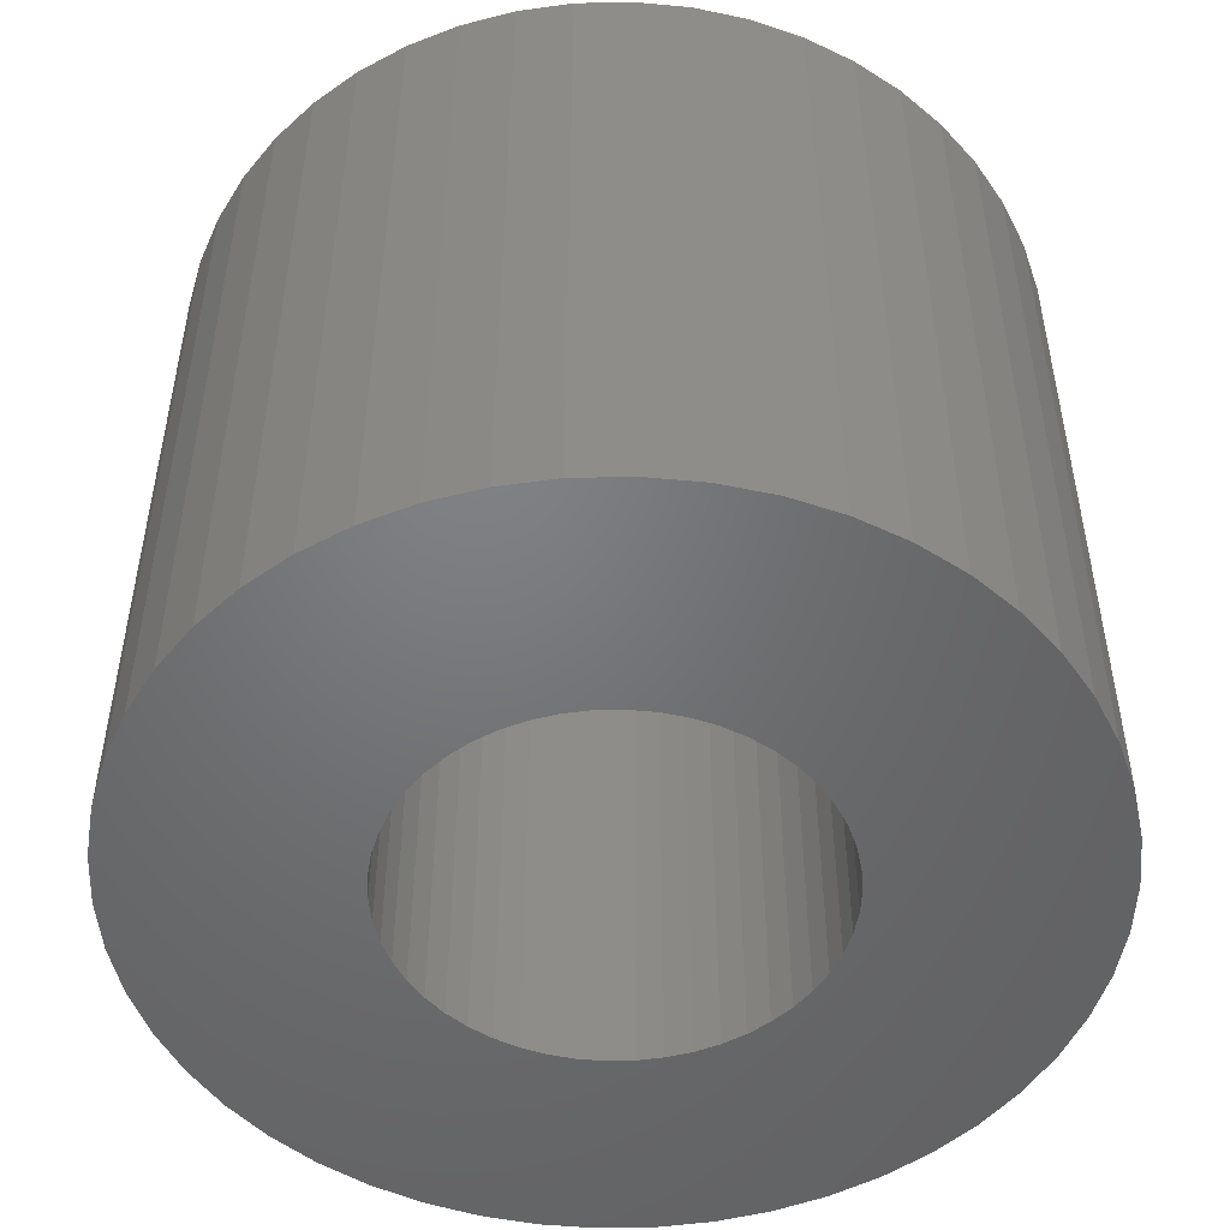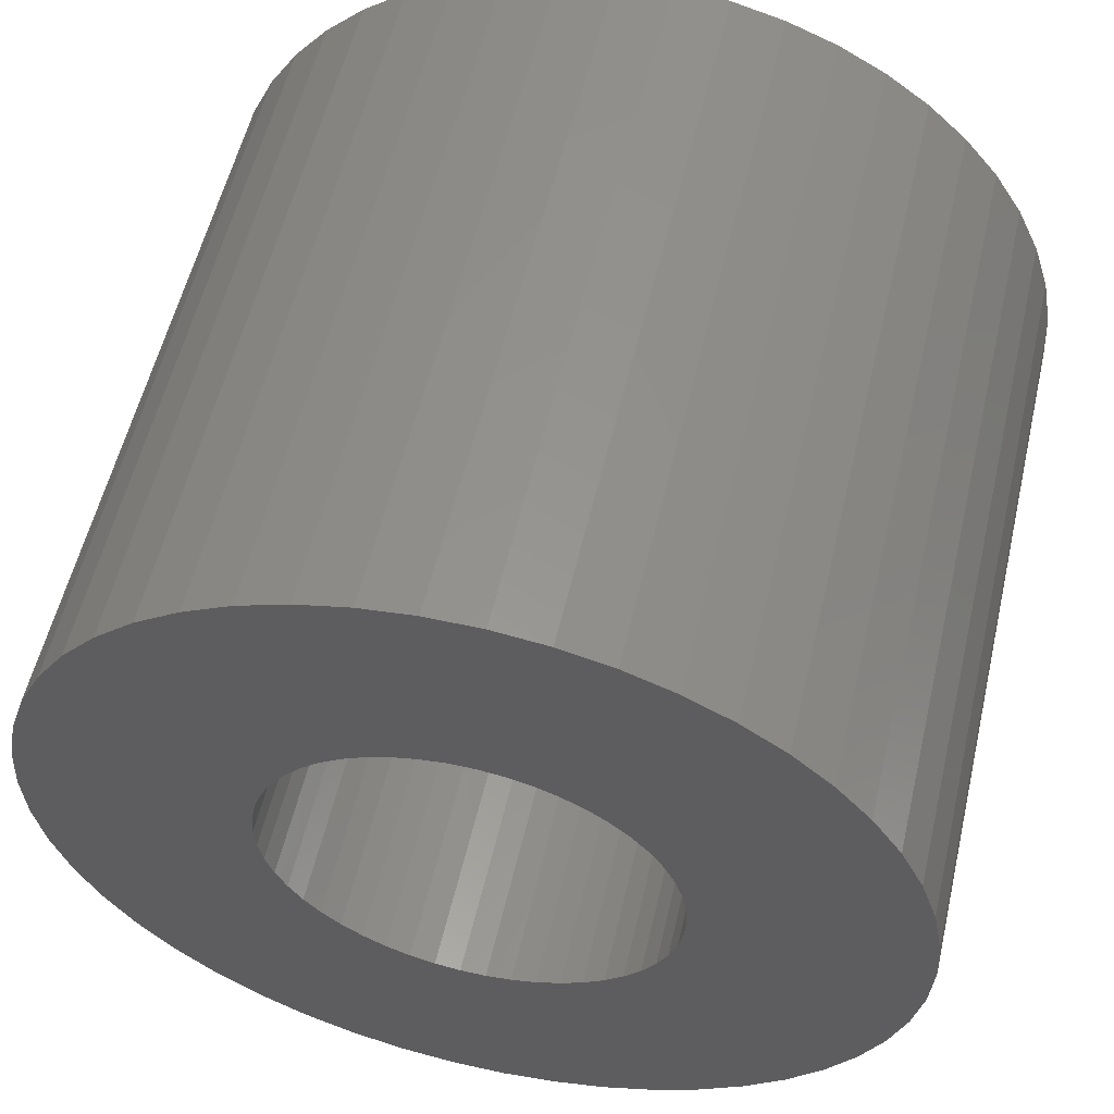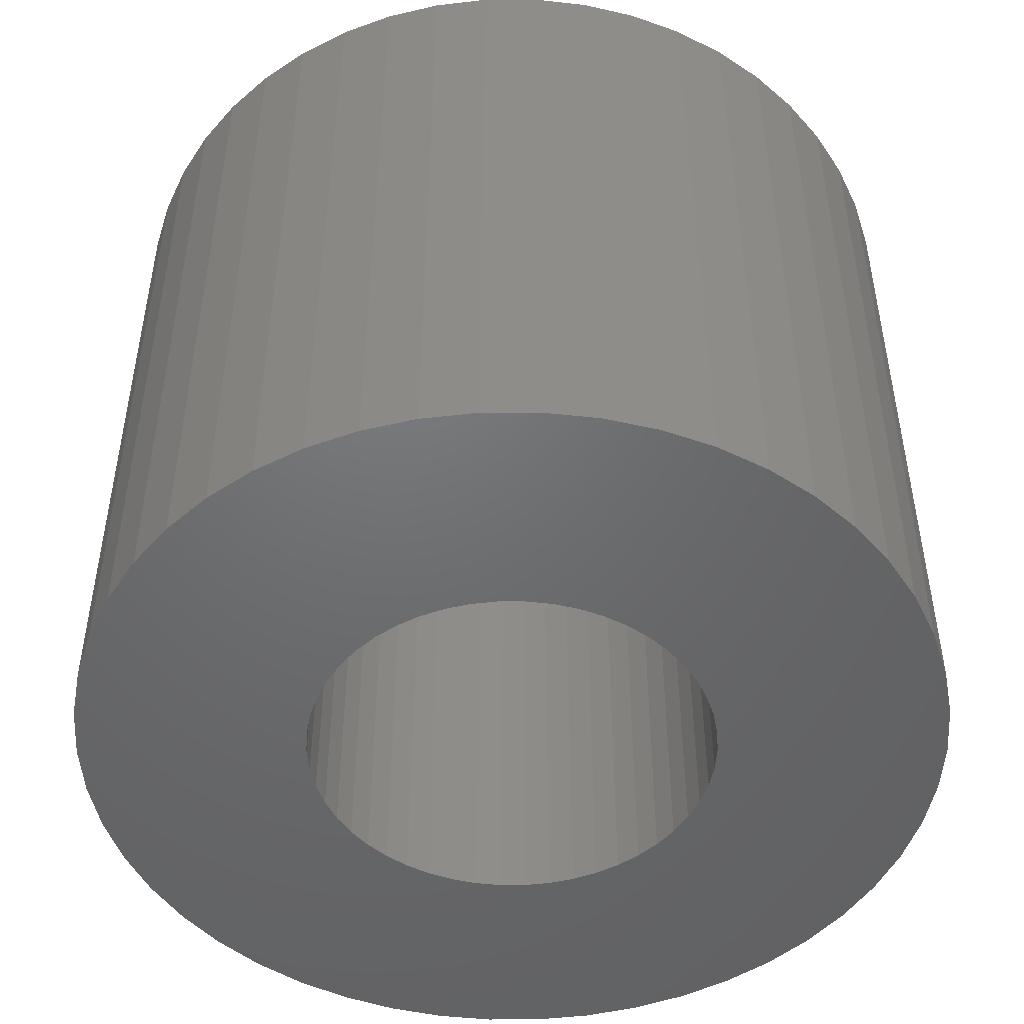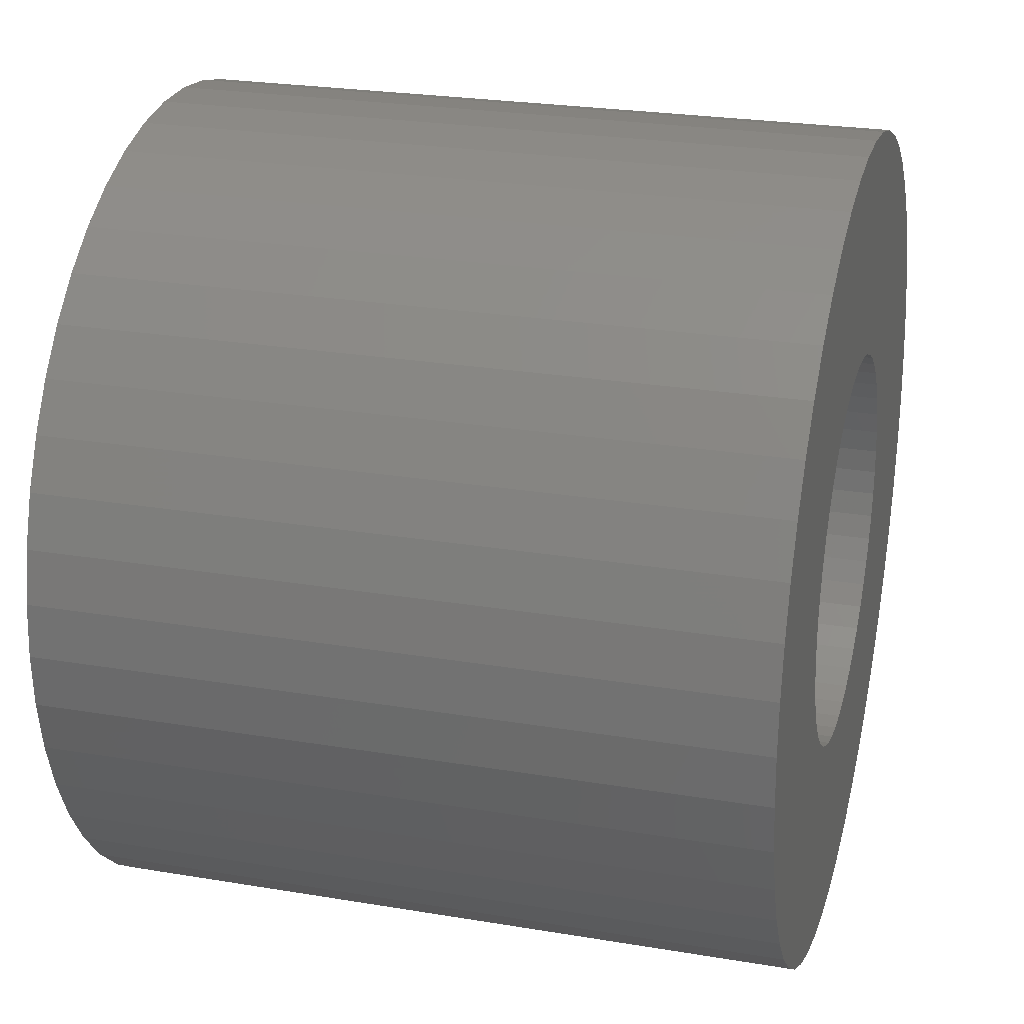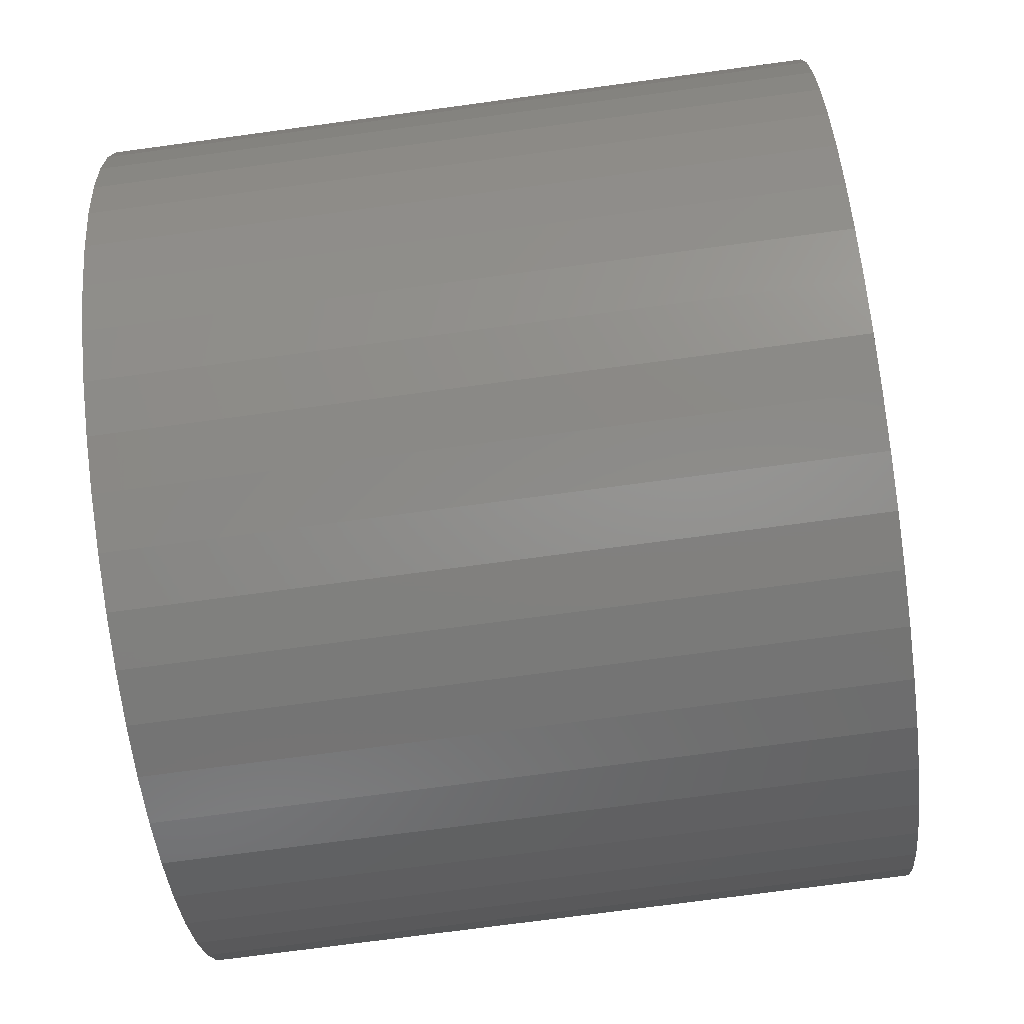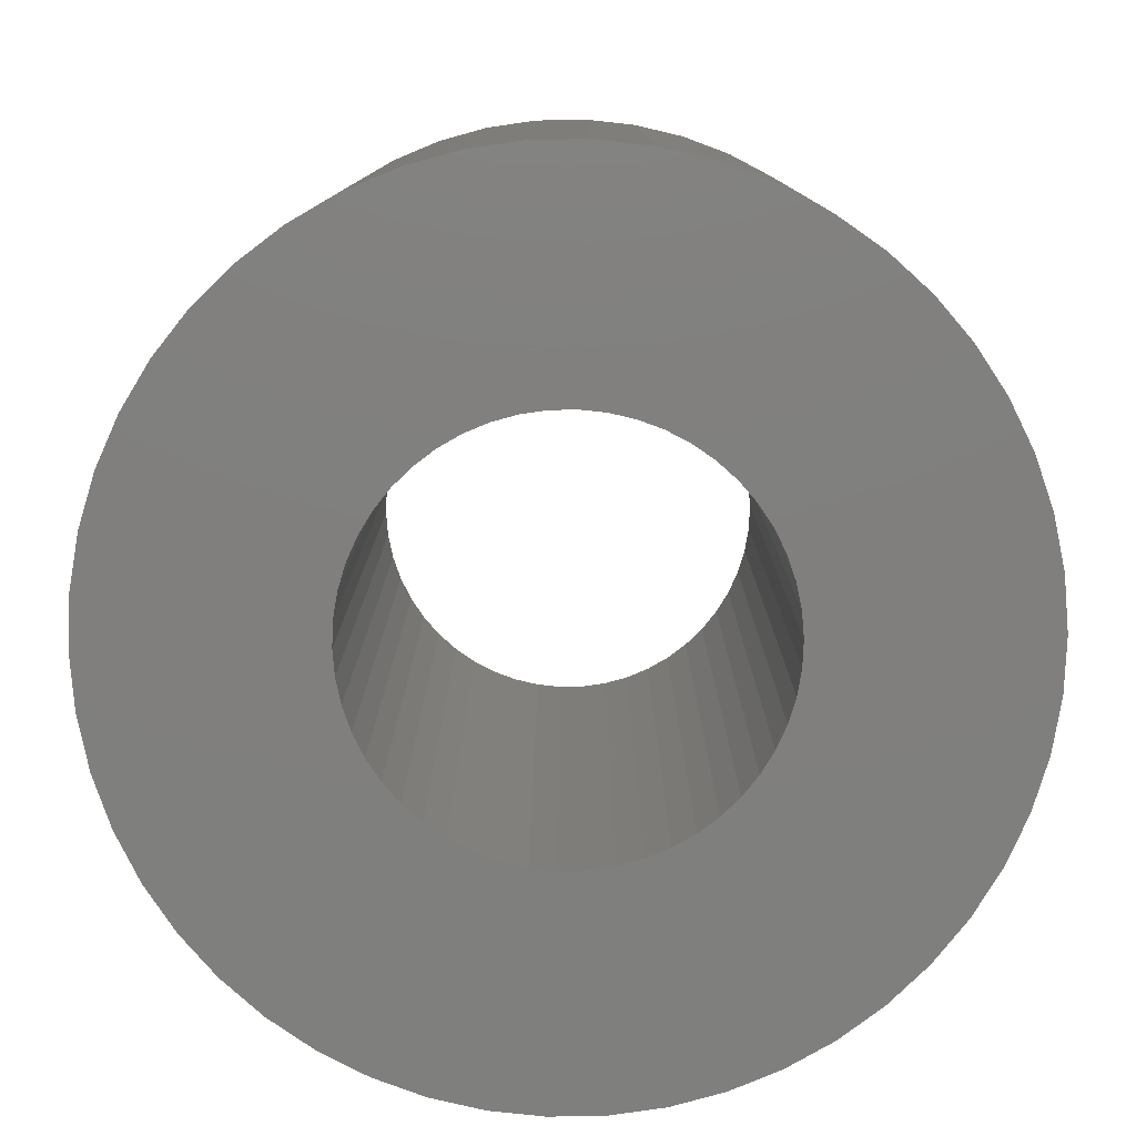
<metadata>
{"format":"stl","ext":"stl","renderer":"f3d","projection":"perspective","resolution":1024,"background":"white","views":[{"elev":-50.2,"azim":-49.0,"up":"+Z"},{"elev":56.2,"azim":-166.9,"up":"+Y"},{"elev":-48.8,"azim":93.8,"up":"+Z"},{"elev":25.3,"azim":-74.9,"up":"+Y"},{"elev":-73.3,"azim":97.7,"up":"+Y"},{"elev":-79.5,"azim":8.3,"up":"+Z"}]}
</metadata>
<code>
# stl→obj: 200 verts, 400 faces
v 9 0 7.5
v 8.929 1.128 -7.5
v 8.929 1.128 7.5
v 9 0 -7.5
v -9 0 -7.5
v -8.929 1.128 7.5
v -8.929 1.128 -7.5
v -9 0 7.5
v 0.5651 8.982 -7.5
v -0.5651 8.982 7.5
v 0.5651 8.982 7.5
v -0.5651 8.982 -7.5
v -0.5651 -8.982 -7.5
v 0.5651 -8.982 7.5
v -0.5651 -8.982 7.5
v 0.5651 -8.982 -7.5
v 6.561 6.161 -7.5
v 5.737 6.935 7.5
v 6.561 6.161 7.5
v 5.737 6.935 -7.5
v -5.737 6.935 -7.5
v -6.561 6.161 7.5
v -5.737 6.935 7.5
v -6.561 6.161 -7.5
v -2.781 8.56 -7.5
v -3.832 8.143 7.5
v -2.781 8.56 7.5
v -3.832 8.143 -7.5
v 8.368 -3.313 7.5
v 8.717 -2.238 -7.5
v 8.717 -2.238 7.5
v 8.368 -3.313 -7.5
v 8.368 3.313 7.5
v 7.887 4.336 -7.5
v 7.887 4.336 7.5
v 8.368 3.313 -7.5
v 8.717 2.238 -7.5
v 8.717 2.238 7.5
v 7.281 5.29 -7.5
v 7.281 5.29 7.5
v 3.832 8.143 -7.5
v 2.781 8.56 7.5
v 3.832 8.143 7.5
v 2.781 8.56 -7.5
v 1.686 8.841 7.5
v 1.686 8.841 -7.5
v 4.822 7.599 -7.5
v 4.822 7.599 7.5
v -8.368 3.313 -7.5
v -7.887 4.336 7.5
v -7.887 4.336 -7.5
v -8.368 3.313 7.5
v -8.717 2.238 -7.5
v -8.717 2.238 7.5
v -1.686 8.841 -7.5
v -1.686 8.841 7.5
v 1.686 -8.841 7.5
v 1.686 -8.841 -7.5
v -7.281 5.29 7.5
v -7.281 5.29 -7.5
v 4.25 0 7.5
v 4.216 0.5327 7.5
v 8.929 -1.128 7.5
v 4.116 1.057 7.5
v 4.216 -0.5327 7.5
v 3.952 1.565 7.5
v 3.724 2.047 7.5
v 4.116 -1.057 7.5
v 3.438 2.498 7.5
v 3.098 2.909 7.5
v 3.952 -1.565 7.5
v 2.709 3.275 7.5
v 7.887 -4.336 7.5
v 3.724 -2.047 7.5
v 2.277 3.588 7.5
v 1.81 3.846 7.5
v 1.313 4.042 7.5
v 0.7964 4.175 7.5
v 0.2669 4.242 7.5
v -0.2669 4.242 7.5
v -0.7964 4.175 7.5
v -1.313 4.042 7.5
v -1.81 3.846 7.5
v -2.277 3.588 7.5
v -4.822 7.599 7.5
v -2.709 3.275 7.5
v -3.098 2.909 7.5
v -3.438 2.498 7.5
v -3.724 2.047 7.5
v 7.281 -5.29 7.5
v 3.438 -2.498 7.5
v 6.561 -6.161 7.5
v 3.098 -2.909 7.5
v 5.737 -6.935 7.5
v 2.709 -3.275 7.5
v 4.822 -7.599 7.5
v 2.277 -3.588 7.5
v 3.832 -8.143 7.5
v 1.81 -3.846 7.5
v 2.781 -8.56 7.5
v 1.313 -4.042 7.5
v 0.7964 -4.175 7.5
v 0.2669 -4.242 7.5
v -0.2669 -4.242 7.5
v -0.7964 -4.175 7.5
v -1.686 -8.841 7.5
v -1.313 -4.042 7.5
v -2.781 -8.56 7.5
v -1.81 -3.846 7.5
v -3.832 -8.143 7.5
v -2.277 -3.588 7.5
v -4.822 -7.599 7.5
v -2.709 -3.275 7.5
v -5.737 -6.935 7.5
v -3.098 -2.909 7.5
v -6.561 -6.161 7.5
v -3.438 -2.498 7.5
v -7.281 -5.29 7.5
v -3.724 -2.047 7.5
v -7.887 -4.336 7.5
v -3.952 -1.565 7.5
v -8.368 -3.313 7.5
v -4.116 -1.057 7.5
v -8.717 -2.238 7.5
v -4.216 -0.5327 7.5
v -8.929 -1.128 7.5
v -4.25 0 7.5
v -3.952 1.565 7.5
v -4.116 1.057 7.5
v -4.216 0.5327 7.5
v -4.822 7.599 -7.5
v 7.281 -5.29 -7.5
v 6.561 -6.161 -7.5
v 7.887 -4.336 -7.5
v 8.929 -1.128 -7.5
v 4.25 0 -7.5
v 4.216 -0.5327 -7.5
v 4.116 -1.057 -7.5
v 4.216 0.5327 -7.5
v 3.952 -1.565 -7.5
v 3.724 -2.047 -7.5
v 4.116 1.057 -7.5
v 3.438 -2.498 -7.5
v 3.098 -2.909 -7.5
v 5.737 -6.935 -7.5
v 3.952 1.565 -7.5
v 2.709 -3.275 -7.5
v 4.822 -7.599 -7.5
v 3.724 2.047 -7.5
v 2.277 -3.588 -7.5
v 3.832 -8.143 -7.5
v 1.81 -3.846 -7.5
v 2.781 -8.56 -7.5
v 1.313 -4.042 -7.5
v 0.7964 -4.175 -7.5
v 0.2669 -4.242 -7.5
v -0.2669 -4.242 -7.5
v -0.7964 -4.175 -7.5
v -1.686 -8.841 -7.5
v -1.313 -4.042 -7.5
v -2.781 -8.56 -7.5
v -1.81 -3.846 -7.5
v -3.832 -8.143 -7.5
v -2.277 -3.588 -7.5
v -4.822 -7.599 -7.5
v -2.709 -3.275 -7.5
v -5.737 -6.935 -7.5
v -3.098 -2.909 -7.5
v -6.561 -6.161 -7.5
v -3.438 -2.498 -7.5
v -7.281 -5.29 -7.5
v -3.724 -2.047 -7.5
v -7.887 -4.336 -7.5
v 3.438 2.498 -7.5
v 3.098 2.909 -7.5
v 2.709 3.275 -7.5
v 2.277 3.588 -7.5
v 1.81 3.846 -7.5
v 1.313 4.042 -7.5
v 0.7964 4.175 -7.5
v 0.2669 4.242 -7.5
v -0.2669 4.242 -7.5
v -0.7964 4.175 -7.5
v -1.313 4.042 -7.5
v -1.81 3.846 -7.5
v -2.277 3.588 -7.5
v -2.709 3.275 -7.5
v -3.098 2.909 -7.5
v -3.438 2.498 -7.5
v -3.724 2.047 -7.5
v -3.952 1.565 -7.5
v -4.116 1.057 -7.5
v -4.216 0.5327 -7.5
v -4.25 0 -7.5
v -3.952 -1.565 -7.5
v -8.368 -3.313 -7.5
v -4.116 -1.057 -7.5
v -8.717 -2.238 -7.5
v -4.216 -0.5327 -7.5
v -8.929 -1.128 -7.5
f 1 2 3
f 2 1 4
f 5 6 7
f 6 5 8
f 9 10 11
f 10 9 12
f 13 14 15
f 14 13 16
f 17 18 19
f 18 17 20
f 21 22 23
f 22 21 24
f 25 26 27
f 26 25 28
f 29 30 31
f 30 29 32
f 33 34 35
f 34 33 36
f 3 37 38
f 37 3 2
f 35 39 40
f 39 35 34
f 41 42 43
f 42 41 44
f 44 45 42
f 45 44 46
f 47 43 48
f 43 47 41
f 49 50 51
f 50 49 52
f 53 52 49
f 52 53 54
f 55 27 56
f 27 55 25
f 16 57 14
f 57 16 58
f 38 36 33
f 36 38 37
f 40 17 19
f 17 40 39
f 46 11 45
f 11 46 9
f 20 48 18
f 48 20 47
f 51 59 60
f 59 51 50
f 60 22 24
f 22 60 59
f 7 54 53
f 54 7 6
f 61 1 3
f 62 3 38
f 1 61 63
f 64 38 33
f 65 63 61
f 66 33 35
f 63 65 31
f 67 35 40
f 68 31 65
f 69 40 19
f 31 68 29
f 70 19 18
f 71 29 68
f 72 18 48
f 29 71 73
f 74 73 71
f 3 62 61
f 38 64 62
f 33 66 64
f 75 48 43
f 35 67 66
f 40 69 67
f 19 70 69
f 76 43 42
f 18 72 70
f 48 75 72
f 43 76 75
f 77 42 45
f 42 77 76
f 45 78 77
f 11 78 45
f 11 79 78
f 11 80 79
f 10 80 11
f 10 81 80
f 56 81 10
f 81 56 82
f 27 82 56
f 82 27 83
f 26 83 27
f 83 26 84
f 85 84 26
f 84 85 86
f 23 86 85
f 86 23 87
f 22 87 23
f 87 22 88
f 59 88 22
f 88 59 89
f 50 89 59
f 73 74 90
f 91 90 74
f 90 91 92
f 93 92 91
f 92 93 94
f 95 94 93
f 94 95 96
f 97 96 95
f 96 97 98
f 99 98 97
f 98 99 100
f 101 100 99
f 100 101 57
f 102 57 101
f 102 14 57
f 103 14 102
f 104 14 103
f 104 15 14
f 105 15 104
f 106 105 107
f 105 106 15
f 108 107 109
f 110 109 111
f 112 111 113
f 107 108 106
f 114 113 115
f 116 115 117
f 118 117 119
f 109 110 108
f 120 119 121
f 122 121 123
f 124 123 125
f 126 125 127
f 89 50 128
f 111 112 110
f 52 128 50
f 113 114 112
f 128 52 129
f 115 116 114
f 54 129 52
f 117 118 116
f 129 54 130
f 119 120 118
f 6 130 54
f 121 122 120
f 130 6 127
f 123 124 122
f 8 127 6
f 125 126 124
f 127 8 126
f 28 85 26
f 85 28 131
f 131 23 85
f 23 131 21
f 12 56 10
f 56 12 55
f 92 132 90
f 132 92 133
f 73 32 29
f 32 73 134
f 31 135 63
f 135 31 30
f 136 4 135
f 137 135 30
f 4 136 2
f 138 30 32
f 139 2 136
f 140 32 134
f 2 139 37
f 141 134 132
f 142 37 139
f 143 132 133
f 37 142 36
f 144 133 145
f 146 36 142
f 147 145 148
f 36 146 34
f 149 34 146
f 135 137 136
f 30 138 137
f 32 140 138
f 150 148 151
f 134 141 140
f 132 143 141
f 133 144 143
f 152 151 153
f 145 147 144
f 148 150 147
f 151 152 150
f 154 153 58
f 153 154 152
f 58 155 154
f 16 155 58
f 16 156 155
f 16 157 156
f 13 157 16
f 13 158 157
f 159 158 13
f 158 159 160
f 161 160 159
f 160 161 162
f 163 162 161
f 162 163 164
f 165 164 163
f 164 165 166
f 167 166 165
f 166 167 168
f 169 168 167
f 168 169 170
f 171 170 169
f 170 171 172
f 173 172 171
f 34 149 39
f 174 39 149
f 39 174 17
f 175 17 174
f 17 175 20
f 176 20 175
f 20 176 47
f 177 47 176
f 47 177 41
f 178 41 177
f 41 178 44
f 179 44 178
f 44 179 46
f 180 46 179
f 180 9 46
f 181 9 180
f 182 9 181
f 182 12 9
f 183 12 182
f 55 183 184
f 183 55 12
f 25 184 185
f 28 185 186
f 131 186 187
f 184 25 55
f 21 187 188
f 24 188 189
f 60 189 190
f 185 28 25
f 51 190 191
f 49 191 192
f 53 192 193
f 7 193 194
f 172 173 195
f 186 131 28
f 196 195 173
f 187 21 131
f 195 196 197
f 188 24 21
f 198 197 196
f 189 60 24
f 197 198 199
f 190 51 60
f 200 199 198
f 191 49 51
f 199 200 194
f 192 53 49
f 5 194 200
f 193 7 53
f 194 5 7
f 151 96 98
f 96 151 148
f 145 92 94
f 92 145 133
f 90 134 73
f 134 90 132
f 63 4 1
f 4 63 135
f 161 106 108
f 106 161 159
f 169 118 171
f 118 169 116
f 171 120 173
f 120 171 118
f 196 124 198
f 124 196 122
f 153 98 100
f 98 153 151
f 58 100 57
f 100 58 153
f 159 15 106
f 15 159 13
f 163 108 110
f 108 163 161
f 169 114 116
f 114 169 167
f 173 122 196
f 122 173 120
f 198 126 200
f 126 198 124
f 200 8 5
f 8 200 126
f 148 94 96
f 94 148 145
f 165 110 112
f 110 165 163
f 167 112 114
f 112 167 165
f 136 62 139
f 62 136 61
f 127 193 130
f 193 127 194
f 182 79 80
f 79 182 181
f 156 104 103
f 104 156 157
f 176 70 72
f 70 176 175
f 188 86 87
f 86 188 187
f 185 82 83
f 82 185 184
f 140 68 138
f 68 140 71
f 146 67 149
f 67 146 66
f 139 64 142
f 64 139 62
f 149 69 174
f 69 149 67
f 179 76 77
f 76 179 178
f 180 77 78
f 77 180 179
f 177 72 75
f 72 177 176
f 128 190 89
f 190 128 191
f 129 191 128
f 191 129 192
f 186 83 84
f 83 186 185
f 183 80 81
f 80 183 182
f 155 103 102
f 103 155 156
f 142 66 146
f 66 142 64
f 174 70 175
f 70 174 69
f 181 78 79
f 78 181 180
f 178 75 76
f 75 178 177
f 89 189 88
f 189 89 190
f 88 188 87
f 188 88 189
f 130 192 129
f 192 130 193
f 187 84 86
f 84 187 186
f 184 81 82
f 81 184 183
f 143 74 141
f 74 143 91
f 138 65 137
f 65 138 68
f 147 97 95
f 97 147 150
f 141 71 140
f 71 141 74
f 137 61 136
f 61 137 65
f 117 172 119
f 172 117 170
f 121 197 123
f 197 121 195
f 125 194 127
f 194 125 199
f 144 95 93
f 95 144 147
f 154 102 101
f 102 154 155
f 150 99 97
f 99 150 152
f 158 107 105
f 107 158 160
f 166 115 113
f 115 166 168
f 115 170 117
f 170 115 168
f 119 195 121
f 195 119 172
f 123 199 125
f 199 123 197
f 144 91 143
f 91 144 93
f 164 113 111
f 113 164 166
f 162 111 109
f 111 162 164
f 157 105 104
f 105 157 158
f 152 101 99
f 101 152 154
f 160 109 107
f 109 160 162

</code>
